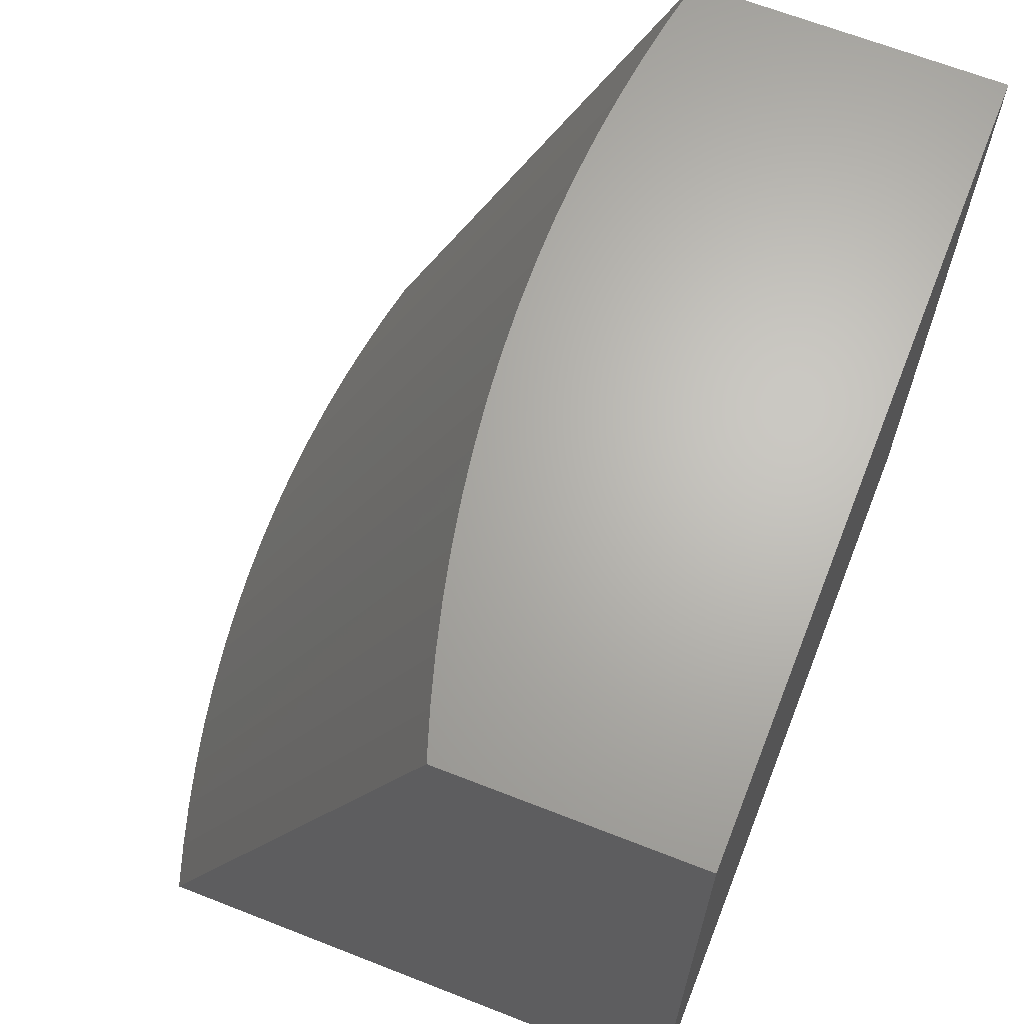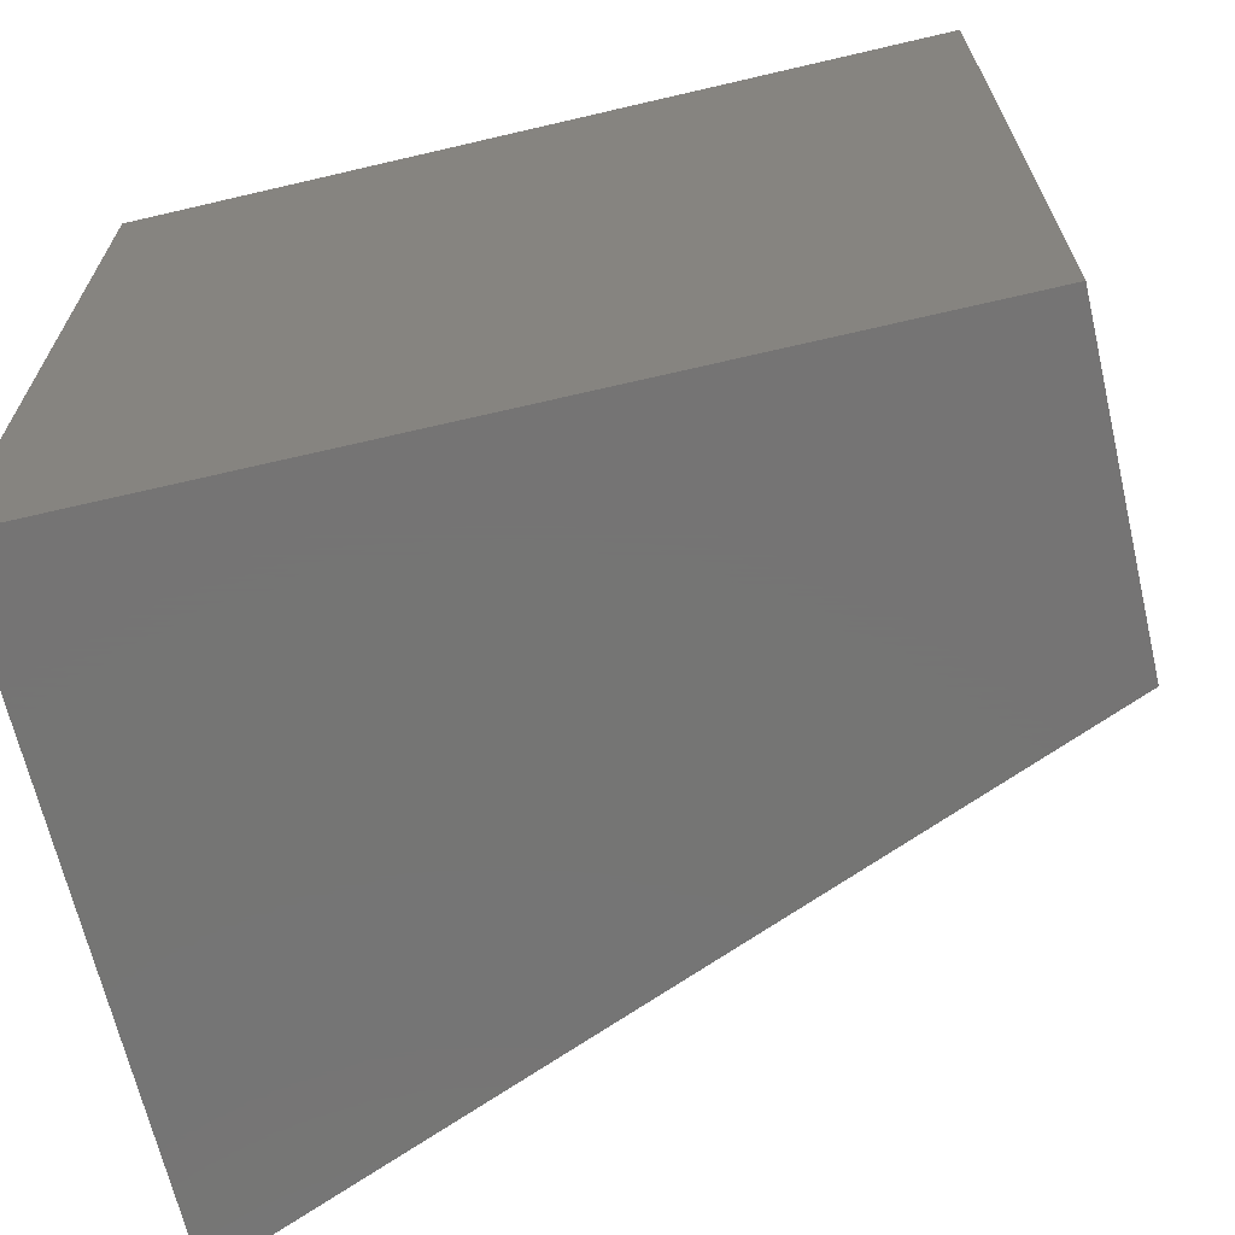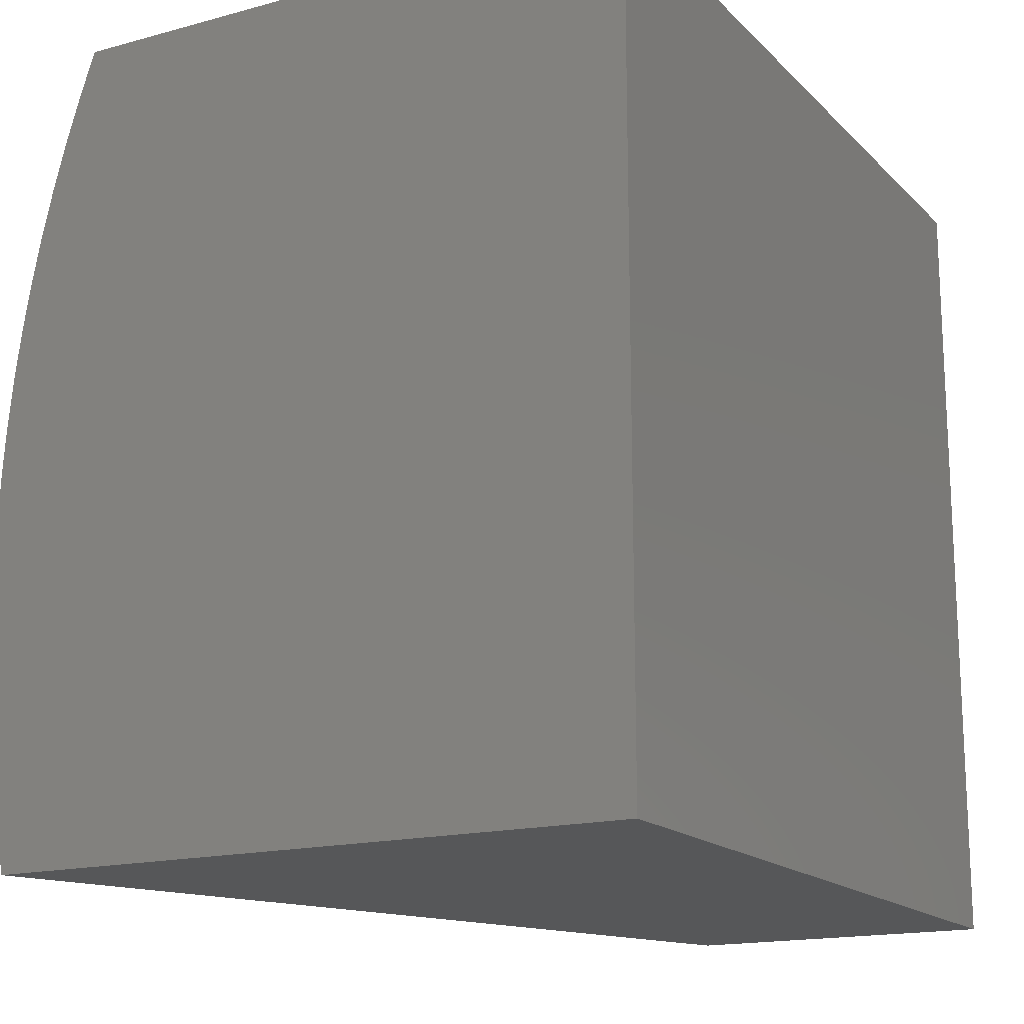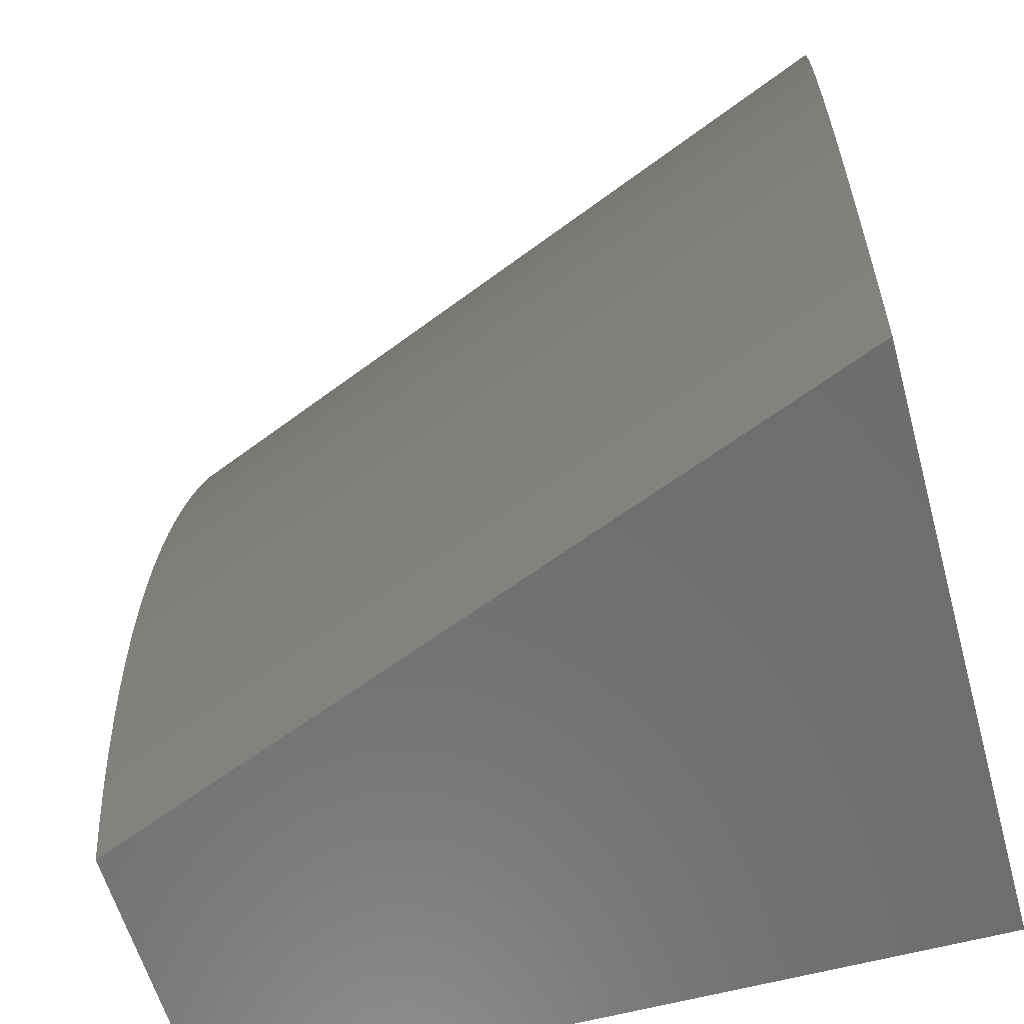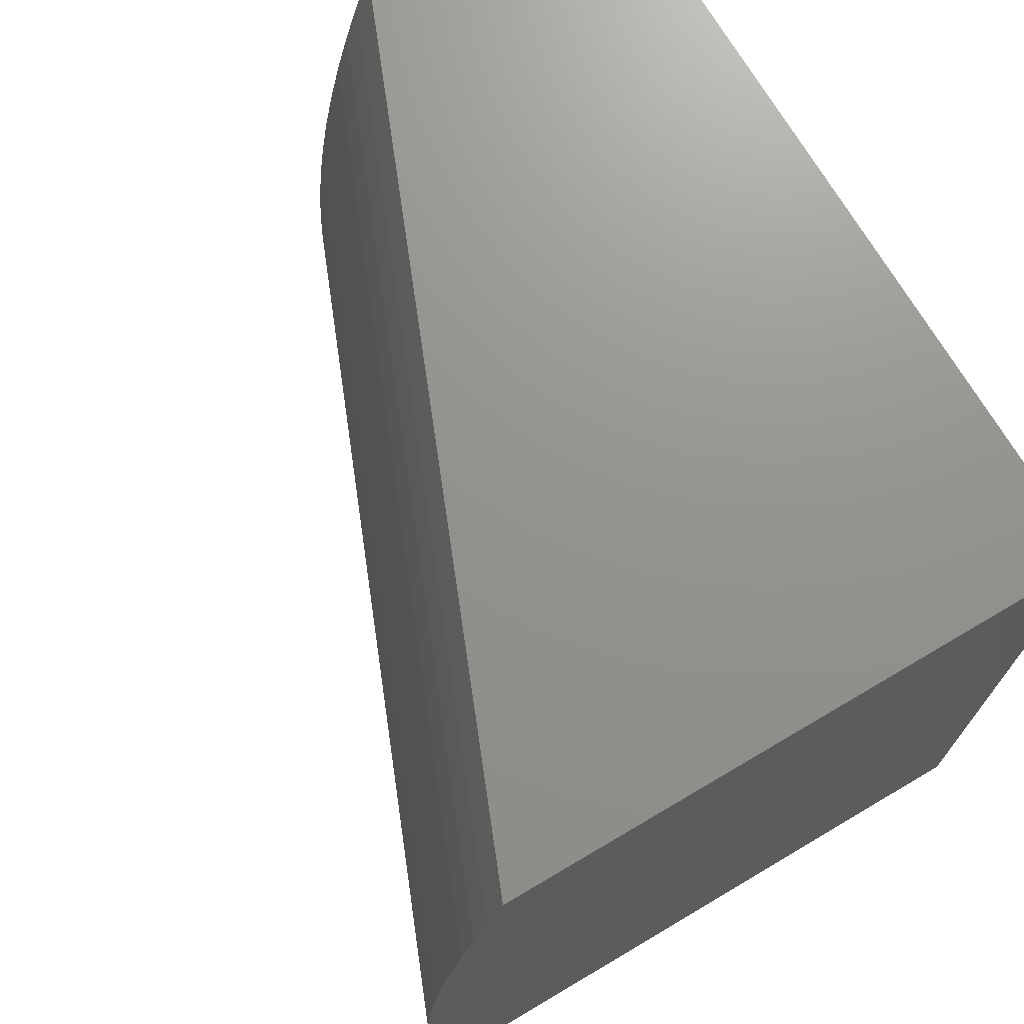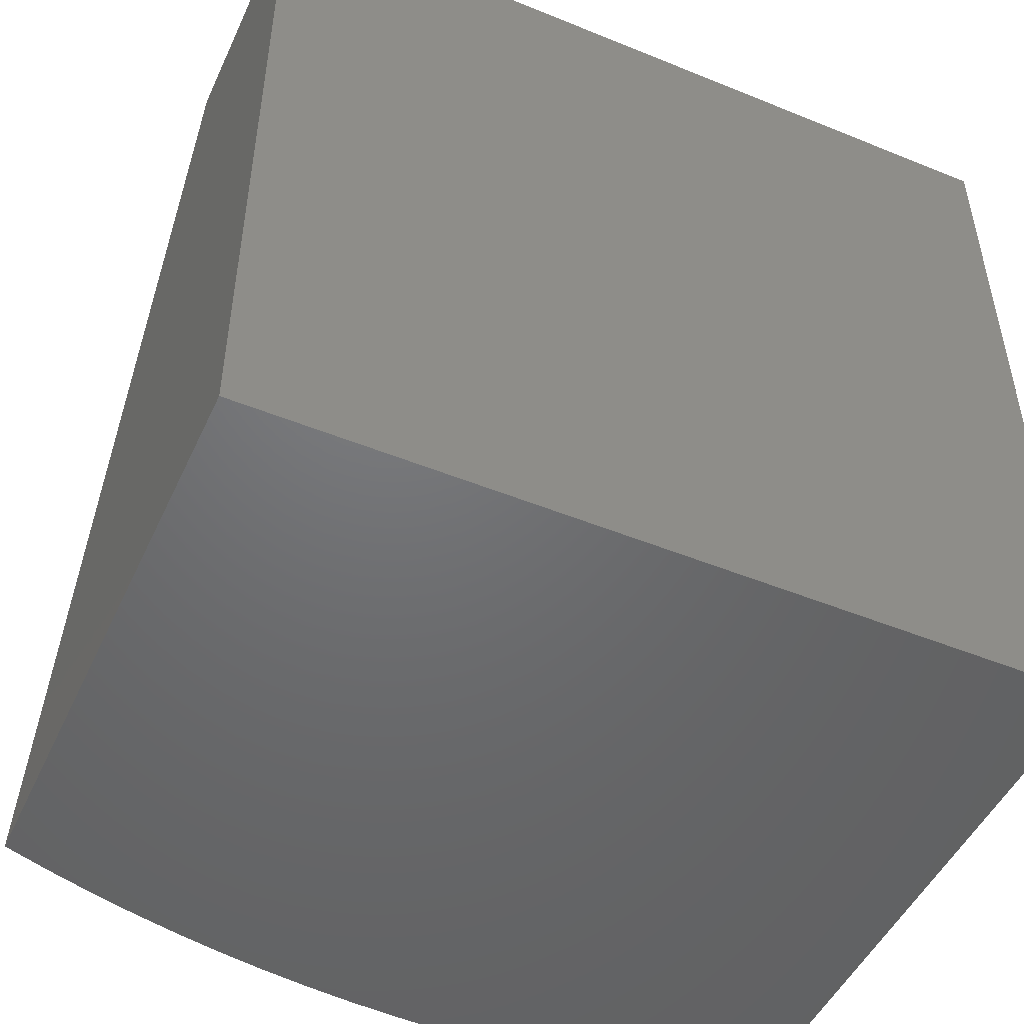
<metadata>
{"format":"stl","ext":"stl","renderer":"f3d","projection":"perspective","resolution":1024,"background":"white","views":[{"elev":65.9,"azim":21.5,"up":"+Y"},{"elev":-67.0,"azim":103.2,"up":"+Z"},{"elev":-16.5,"azim":28.9,"up":"+Z"},{"elev":-59.6,"azim":-74.5,"up":"+Z"},{"elev":71.5,"azim":-30.6,"up":"+Z"},{"elev":-49.0,"azim":65.7,"up":"+Y"}]}
</metadata>
<code>
# stl→obj: 40 verts, 76 faces
v 3.617 14 0
v 3.207 13 0
v 3.606 14 0.0587
v 3.196 13 0.0587
v 3.597 14 0.1177
v 3.187 13 0.1177
v 3.59 14 0.1769
v 3.18 13 0.1769
v 3.585 14 0.2363
v 3.175 13 0.2363
v 3.581 14 0.2958
v 3.171 13 0.2958
v 3.58 14 0.3553
v 3.17 13 0.3553
v 3.17 13 0.4149
v 3.58 14 0.4149
v 3.172 13 0.4744
v 3.582 14 0.4744
v 3.176 13 0.5339
v 3.587 14 0.5339
v 3.183 13 0.5932
v 3.593 14 0.5932
v 3.191 13 0.6523
v 3.601 14 0.6523
v 3.201 13 0.7112
v 3.611 14 0.7112
v 3.212 13 0.7698
v 3.623 14 0.7698
v 3.226 13 0.828
v 3.636 14 0.828
v 3.242 13 0.8858
v 3.652 14 0.8858
v 3.259 13 0.9432
v 3.669 14 0.9432
v 3.279 13 1
v 3.689 14 1
v 4 13 1
v 4 13 0
v 4 14 0
v 4 14 1
f 1 2 3
f 3 2 4
f 3 4 5
f 5 4 6
f 5 6 7
f 7 6 8
f 7 8 9
f 9 8 10
f 9 10 11
f 11 10 12
f 11 12 13
f 13 12 14
f 13 14 15
f 13 15 16
f 16 15 17
f 16 17 18
f 18 17 19
f 18 19 20
f 20 19 21
f 20 21 22
f 22 21 23
f 22 23 24
f 24 23 25
f 24 25 26
f 26 25 27
f 26 27 28
f 28 27 29
f 28 29 30
f 30 29 31
f 30 31 32
f 32 31 33
f 32 33 34
f 34 33 35
f 34 35 36
f 35 33 37
f 37 33 31
f 37 31 29
f 29 27 37
f 37 27 25
f 37 25 23
f 23 21 37
f 37 21 38
f 38 21 19
f 38 19 17
f 17 15 38
f 38 15 14
f 38 14 12
f 12 10 38
f 38 10 8
f 38 8 6
f 6 4 38
f 38 4 2
f 2 1 38
f 38 1 39
f 35 37 36
f 36 37 40
f 1 3 39
f 39 3 5
f 39 5 7
f 7 9 39
f 39 9 11
f 39 11 13
f 13 16 39
f 39 16 18
f 39 18 20
f 20 22 39
f 39 22 24
f 39 24 26
f 39 26 40
f 40 26 28
f 40 28 30
f 30 32 40
f 40 32 34
f 40 34 36
f 37 38 40
f 40 38 39

</code>
